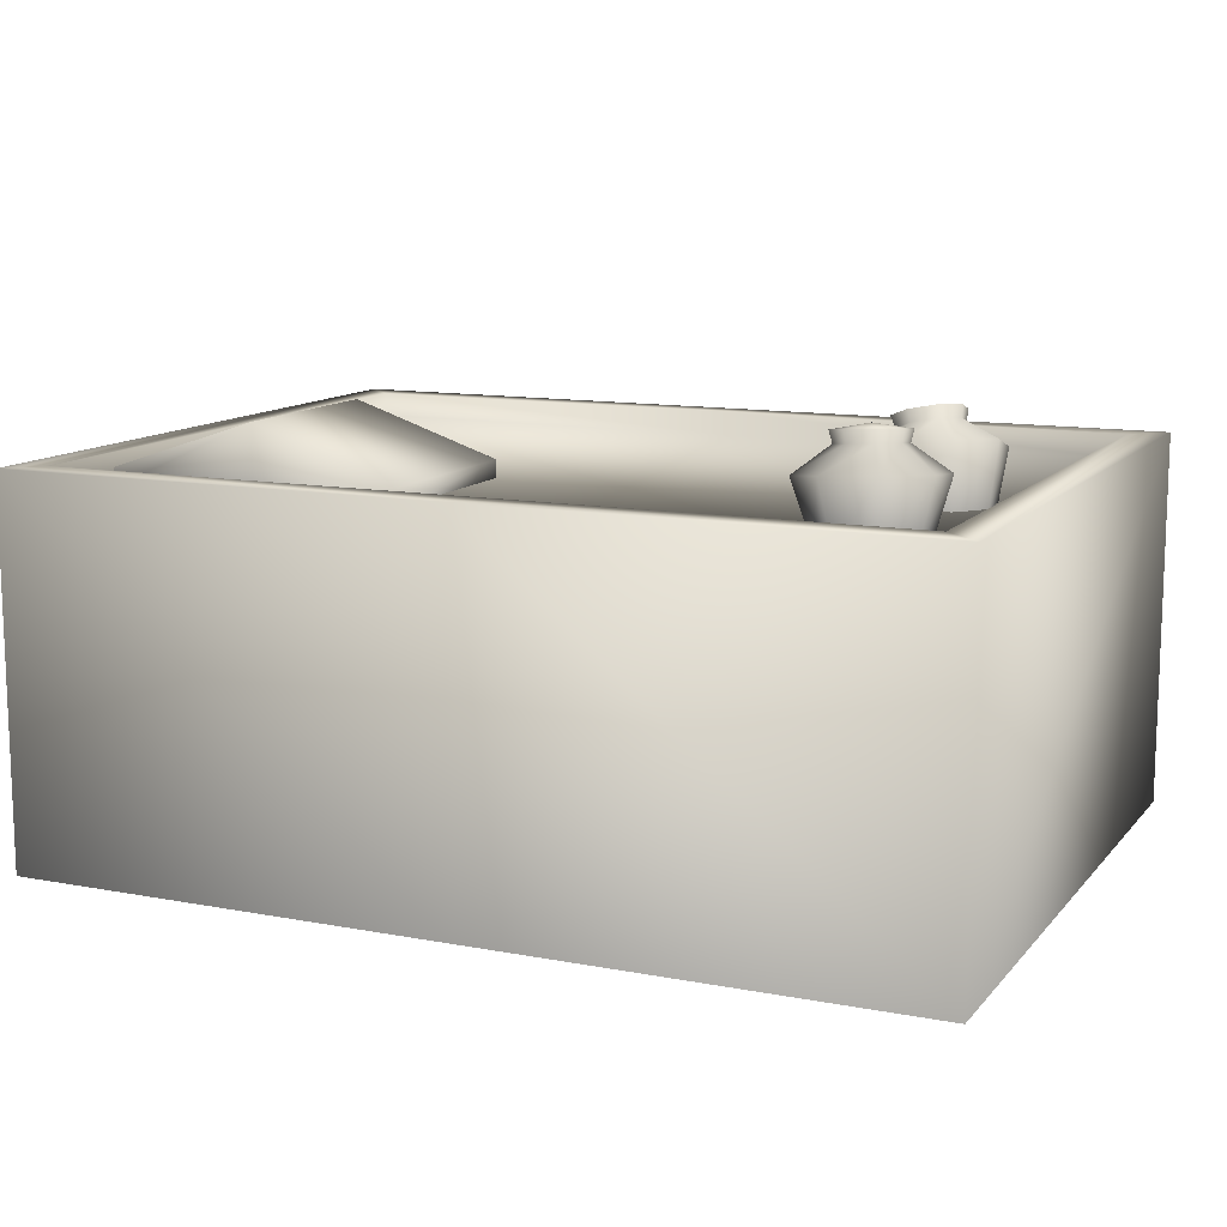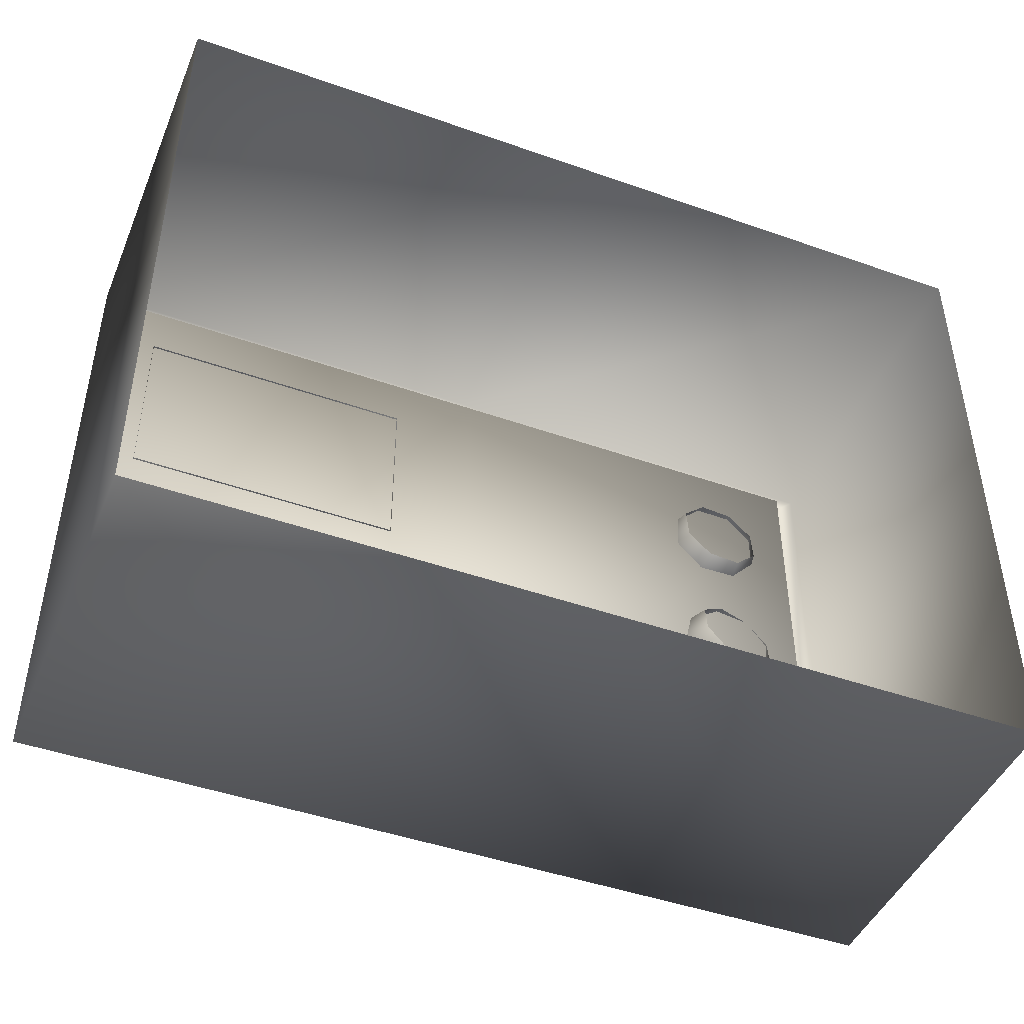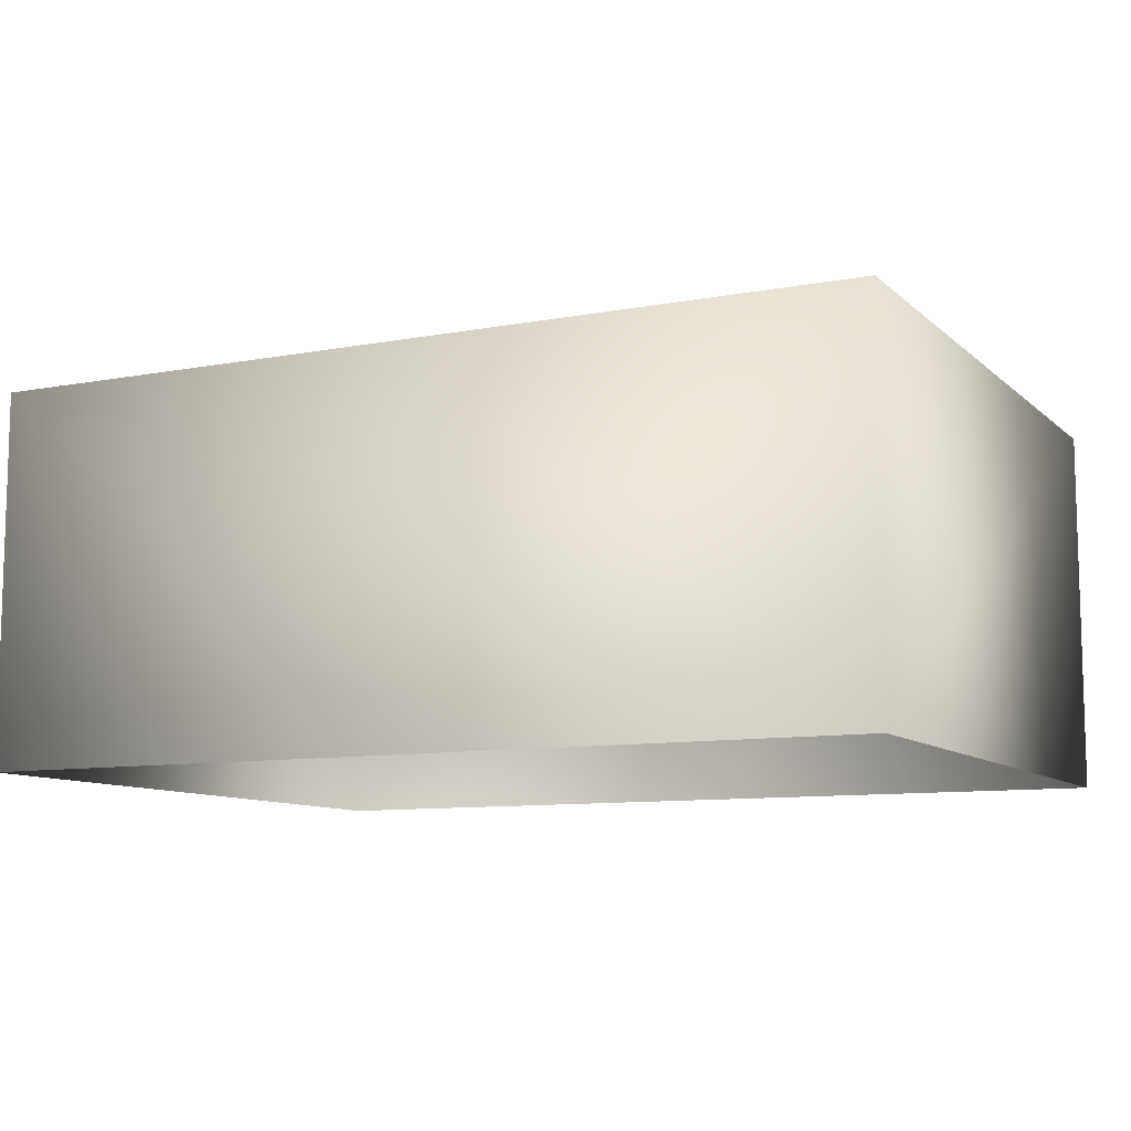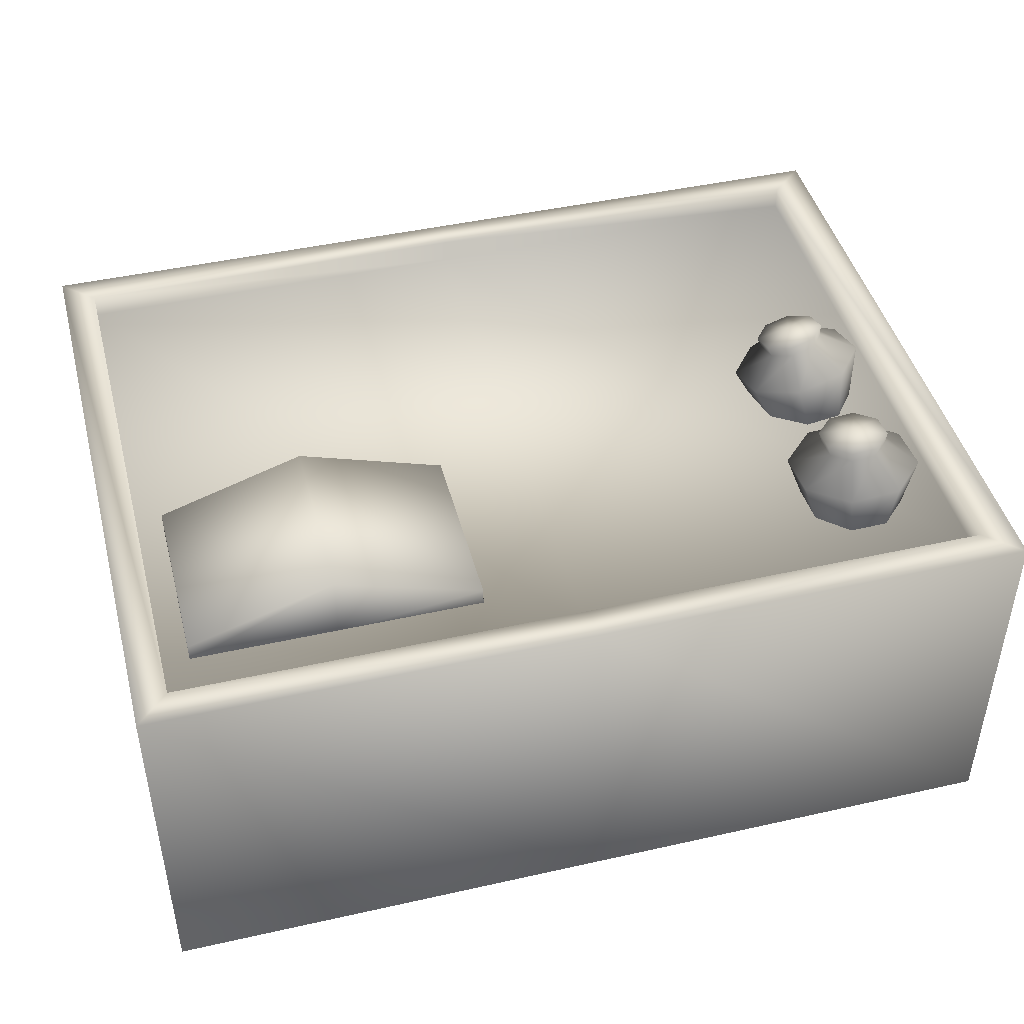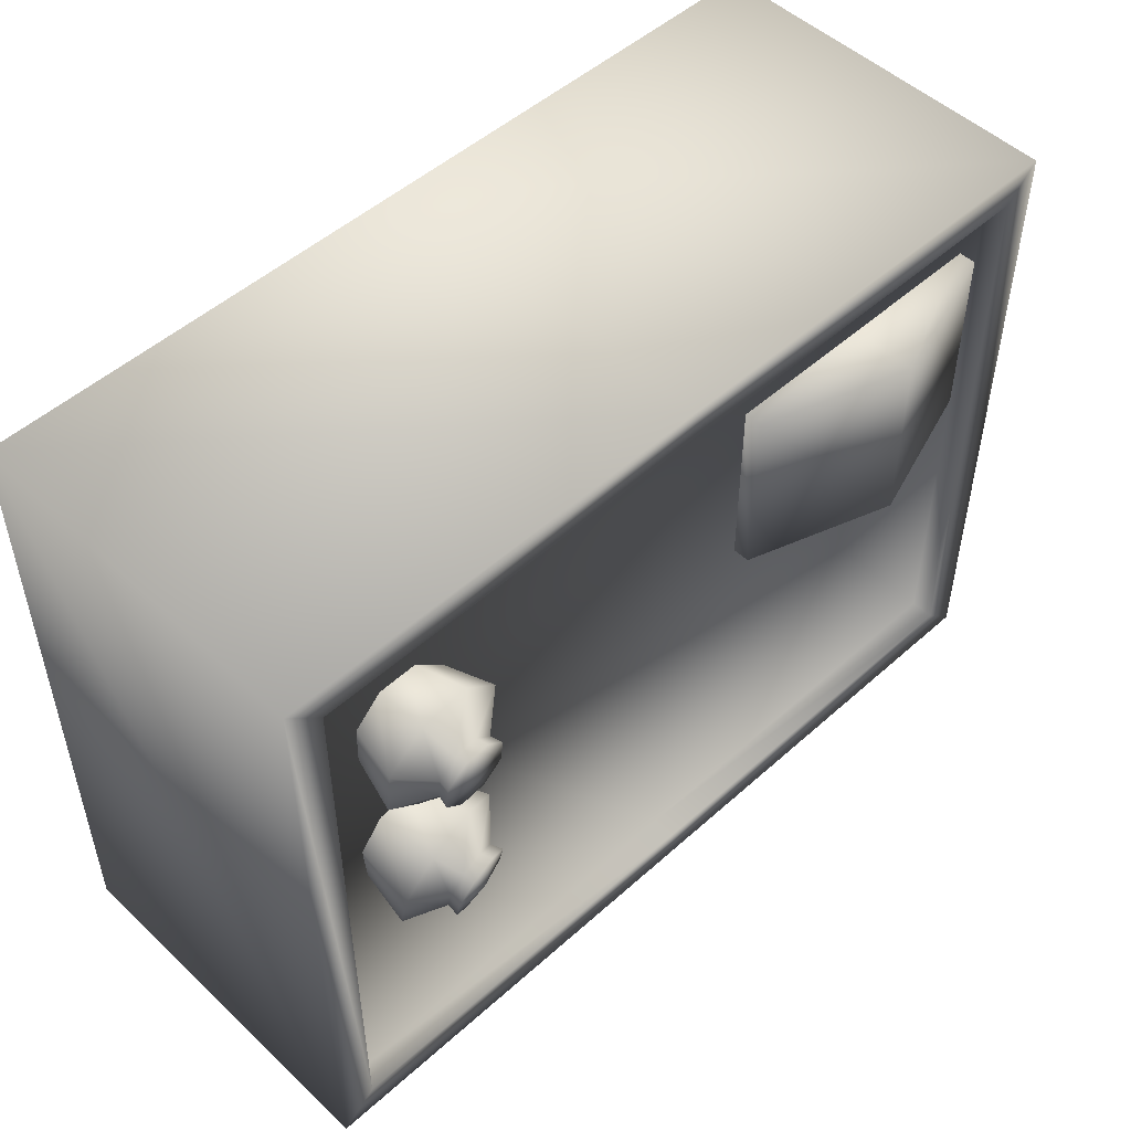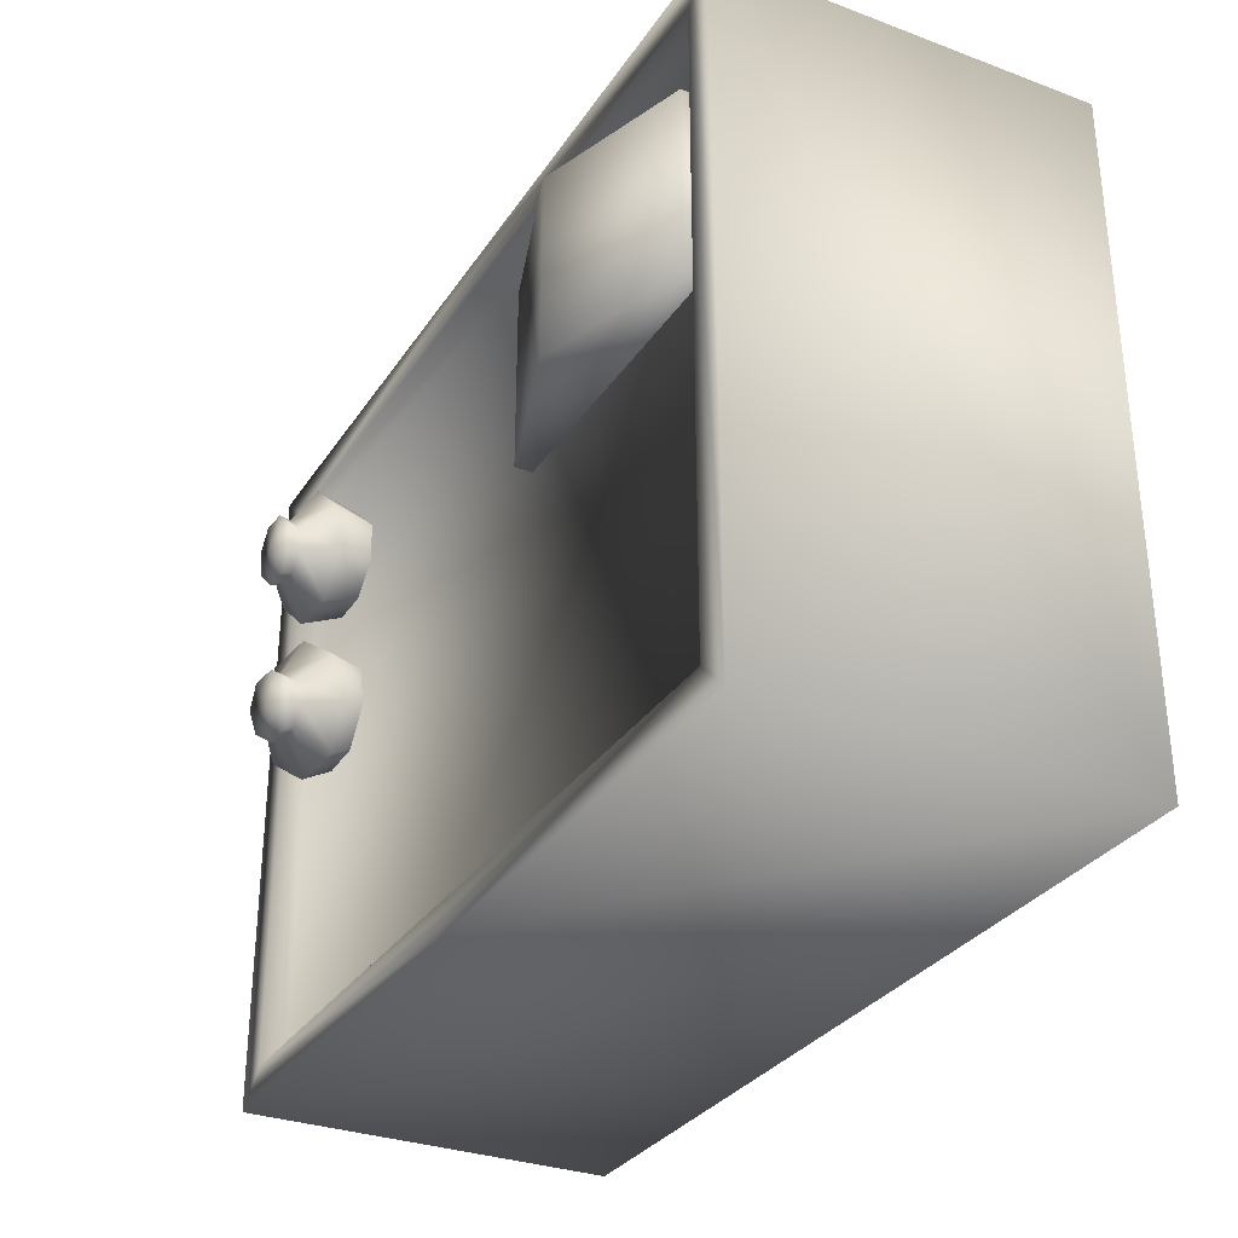
<metadata>
{"format":"obj","ext":"obj","renderer":"f3d","projection":"perspective","resolution":1024,"background":"white","views":[{"elev":11.8,"azim":24.3,"up":"+Y"},{"elev":-45.6,"azim":-22.1,"up":"+Z"},{"elev":-9.7,"azim":-153.8,"up":"+Y"},{"elev":45.0,"azim":-14.6,"up":"+Y"},{"elev":50.5,"azim":135.6,"up":"+Z"},{"elev":-31.2,"azim":-117.8,"up":"+Z"}]}
</metadata>
<code>
g fcbg_cityforest_005_building_04
v -2.173 3.744e-06 -1.629
v -2.173 1.825 1.628
v -2.173 3.886e-06 1.628
v -2.173 1.825 -1.629
v 2.459e-07 1.825 -1.629
v 2.459e-07 3.863e-06 -1.629
v 2.173 1.825 -1.629
v 2.173 3.863e-06 -1.629
v 2.173 4.005e-06 1.629
v 2.173 1.825 1.629
v -2.459e-07 4.005e-06 1.629
v -2.173 3.886e-06 1.628
v -2.173 1.825 1.628
v -2.459e-07 1.825 1.629
v 2.173 4.005e-06 1.629
v 2.173 1.825 1.629
v -0.4507 1.79 1.184
v -1.165 2.028 1.184
v -1.165 2.028 0.282
v -0.4507 1.79 0.282
v -0.4507 1.697 1.184
v -0.4507 1.697 0.282
v -1.165 2.028 0.282
v -1.165 1.697 0.282
v -1.88 1.79 0.282
v -1.88 1.697 0.282
v -1.165 1.697 1.184
v -0.4507 1.79 1.184
v -0.4507 1.697 1.184
v -1.165 2.028 1.184
v -1.88 1.697 1.184
v -1.88 1.79 1.184
v -1.88 1.697 0.282
v -1.88 1.79 0.282
v -1.165 2.028 1.184
v -1.165 2.028 0.282
v -2.173 1.825 -1.629
v -2.011 1.825 1.468
v -2.173 1.825 1.628
v -2.459e-07 1.825 1.629
v -2.011 1.825 -1.474
v 2.459e-07 1.825 -1.629
v -0.006005 1.825 1.468
v -2.011 1.707 1.468
v 1.999 1.825 1.468
v 2.173 1.825 1.629
v -0.006005 1.707 1.468
v -2.011 1.707 -1.474
v -0.006004 1.707 -1.474
v -0.006004 1.825 -1.474
v 1.999 1.707 1.468
v 1.999 1.707 -1.474
v 1.999 1.825 -1.474
v 2.173 1.825 -1.629
v 1.661 1.598 -0.05938
v 1.383 1.81 -0.1785
v 1.485 1.564 -0.03509
v 1.624 1.855 -0.2132
v 1.793 1.653 0.04387
v 1.228 1.823 0.01478
v 1.375 1.574 0.104
v 1.811 1.933 -0.06901
v 1.809 1.699 0.2153
v 1.25 1.887 0.2535
v 1.391 1.62 0.2754
v 1.833 1.997 0.1697
v 1.698 1.708 0.3541
v 1.437 1.964 0.3977
v 1.525 1.675 0.379
v 1.678 2.01 0.363
v 1.434 1.978 -0.06528
v 1.361 1.984 0.02675
v 1.549 2 -0.0818
v 1.371 2.015 0.1404
v 1.638 2.037 -0.01314
v 1.46 2.052 0.209
v 1.575 2.073 0.1925
v 1.649 2.067 0.1005
v 1.416 2.027 -0.09018
v 1.335 2.033 0.01033
v 1.487 2.103 0.0445
v 1.541 2.05 -0.1082
v 1.347 2.067 0.1344
v 1.638 2.091 -0.03324
v 1.444 2.107 0.2094
v 1.65 2.124 0.09086
v 1.569 2.131 0.1914
v 1.637 1.628 0.7382
v 1.404 1.891 0.6237
v 1.457 1.616 0.739
v 1.652 1.907 0.6212
v 1.762 1.65 0.8616
v 1.23 1.899 0.7998
v 1.333 1.623 0.866
v 1.827 1.937 0.7938
v 1.762 1.67 1.039
v 1.23 1.927 1.046
v 1.333 1.643 1.043
v 1.828 1.965 1.04
v 1.637 1.676 1.165
v 1.406 1.958 1.219
v 1.459 1.665 1.167
v 1.653 1.974 1.216
v 1.462 2.034 0.7653
v 1.378 2.038 0.8491
v 1.579 2.041 0.7641
v 1.379 2.051 0.9665
v 1.663 2.056 0.8463
v 1.462 2.066 1.049
v 1.58 2.073 1.047
v 1.663 2.069 0.9636
v 1.453 2.087 0.7461
v 1.362 2.092 0.8376
v 1.516 2.135 0.8972
v 1.581 2.095 0.7448
v 1.362 2.106 0.9658
v 1.672 2.111 0.8345
v 1.453 2.122 1.055
v 1.673 2.126 0.9626
v 1.582 2.13 1.054
g fcbg_cityforest_005_building_04_0
f 3 2 1
f 2 4 1
f 4 5 1
f 5 6 1
f 5 7 6
f 7 8 6
f 8 7 9
f 7 10 9
f 13 12 11
f 14 13 11
f 14 11 15
f 16 14 15
f 19 18 17
f 20 19 17
f 20 17 21
f 22 20 21
f 23 20 22
f 24 23 22
f 25 23 24
f 26 25 24
f 29 28 27
f 28 30 27
f 27 30 31
f 30 32 31
f 31 32 33
f 32 34 33
f 32 35 34
f 35 36 34
f 39 38 37
f 38 39 40
f 38 41 37
f 37 41 42
f 43 38 40
f 38 44 41
f 44 38 43
f 45 43 40
f 46 45 40
f 47 44 43
f 47 43 45
f 44 48 41
f 44 47 48
f 48 49 41
f 47 49 48
f 41 50 42
f 49 50 41
f 47 51 49
f 51 47 45
f 51 52 49
f 49 52 50
f 52 51 45
f 53 45 46
f 53 52 45
f 52 53 50
f 50 53 42
f 54 53 46
f 53 54 42
f 57 56 55
f 56 58 55
f 55 58 59
f 60 56 57
f 61 60 57
f 58 62 59
f 59 62 63
f 64 60 61
f 65 64 61
f 62 66 63
f 63 66 67
f 68 64 65
f 69 68 65
f 67 70 69
f 66 70 67
f 70 68 69
f 56 71 58
f 60 72 56
f 72 71 56
f 58 73 62
f 71 73 58
f 64 74 60
f 74 72 60
f 62 75 66
f 73 75 62
f 68 76 64
f 76 74 64
f 70 77 68
f 77 76 68
f 66 78 70
f 75 78 66
f 78 77 70
f 71 79 73
f 72 80 71
f 80 79 71
f 80 81 79
f 79 82 73
f 73 82 75
f 79 81 82
f 83 80 72
f 74 83 72
f 83 81 80
f 82 84 75
f 75 84 78
f 82 81 84
f 85 83 74
f 85 81 83
f 76 85 74
f 84 86 78
f 78 86 77
f 84 81 86
f 87 85 76
f 77 87 76
f 86 87 77
f 87 81 85
f 86 81 87
f 90 89 88
f 89 91 88
f 88 91 92
f 93 89 90
f 94 93 90
f 91 95 92
f 92 95 96
f 97 93 94
f 98 97 94
f 95 99 96
f 96 99 100
f 101 97 98
f 102 101 98
f 100 103 102
f 99 103 100
f 103 101 102
f 89 104 91
f 93 105 89
f 105 104 89
f 91 106 95
f 104 106 91
f 97 107 93
f 107 105 93
f 95 108 99
f 106 108 95
f 101 109 97
f 109 107 97
f 103 110 101
f 110 109 101
f 99 111 103
f 108 111 99
f 111 110 103
f 104 112 106
f 105 113 104
f 113 112 104
f 113 114 112
f 112 115 106
f 106 115 108
f 112 114 115
f 116 113 105
f 107 116 105
f 116 114 113
f 115 117 108
f 108 117 111
f 115 114 117
f 118 116 107
f 118 114 116
f 109 118 107
f 117 119 111
f 111 119 110
f 117 114 119
f 120 118 109
f 110 120 109
f 119 120 110
f 120 114 118
f 119 114 120

</code>
